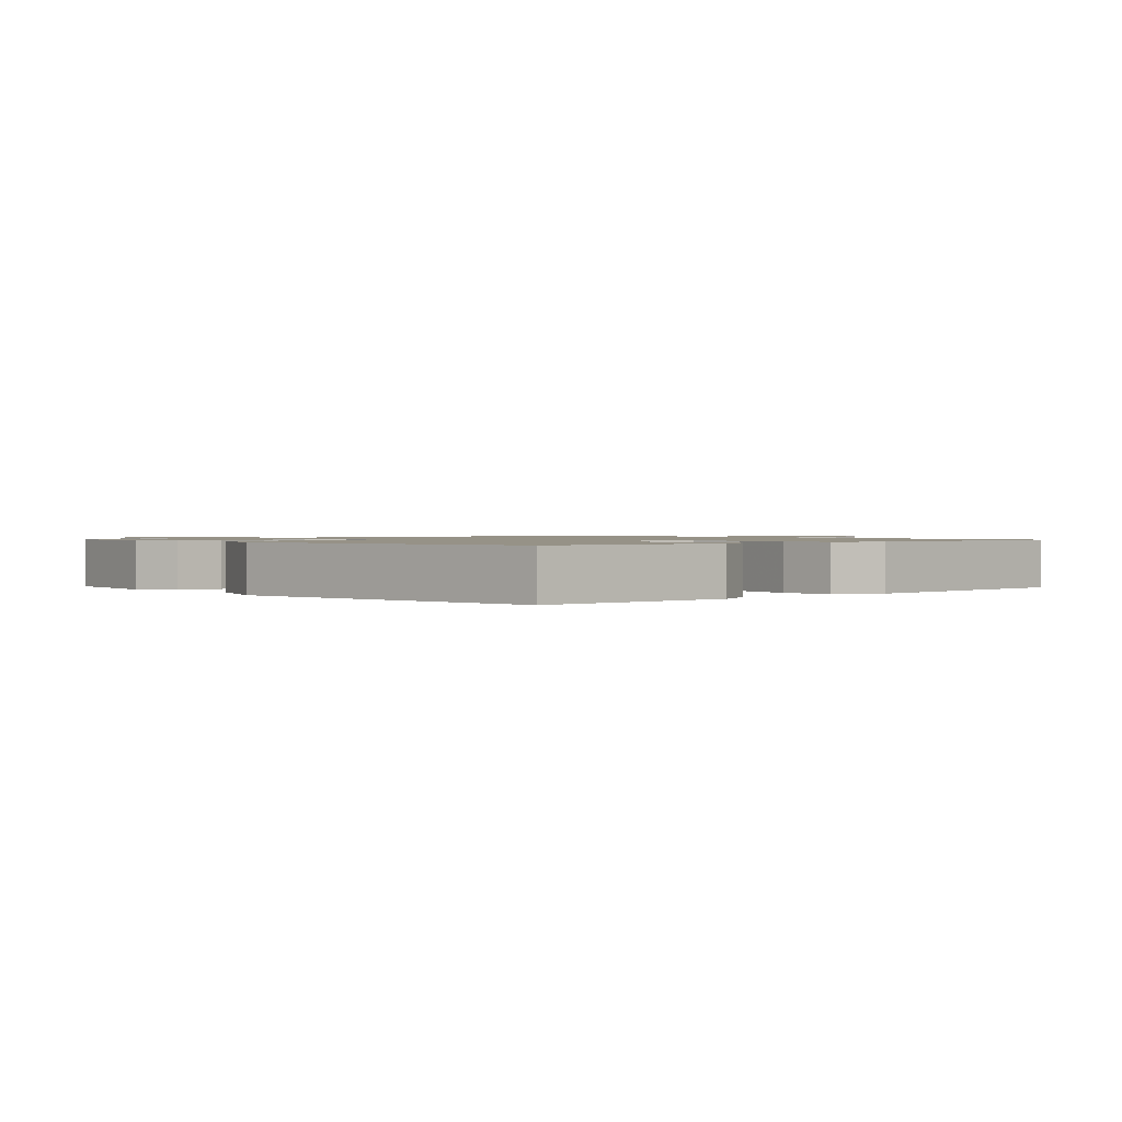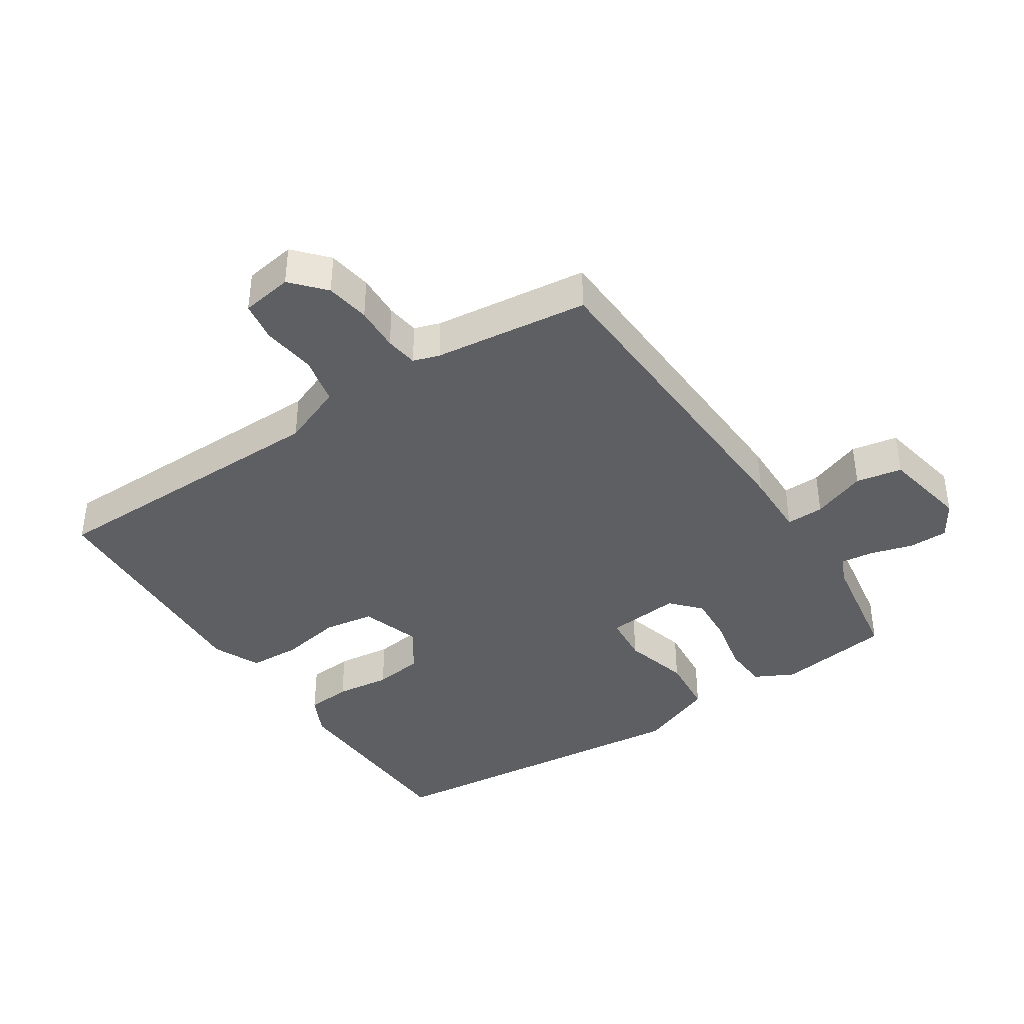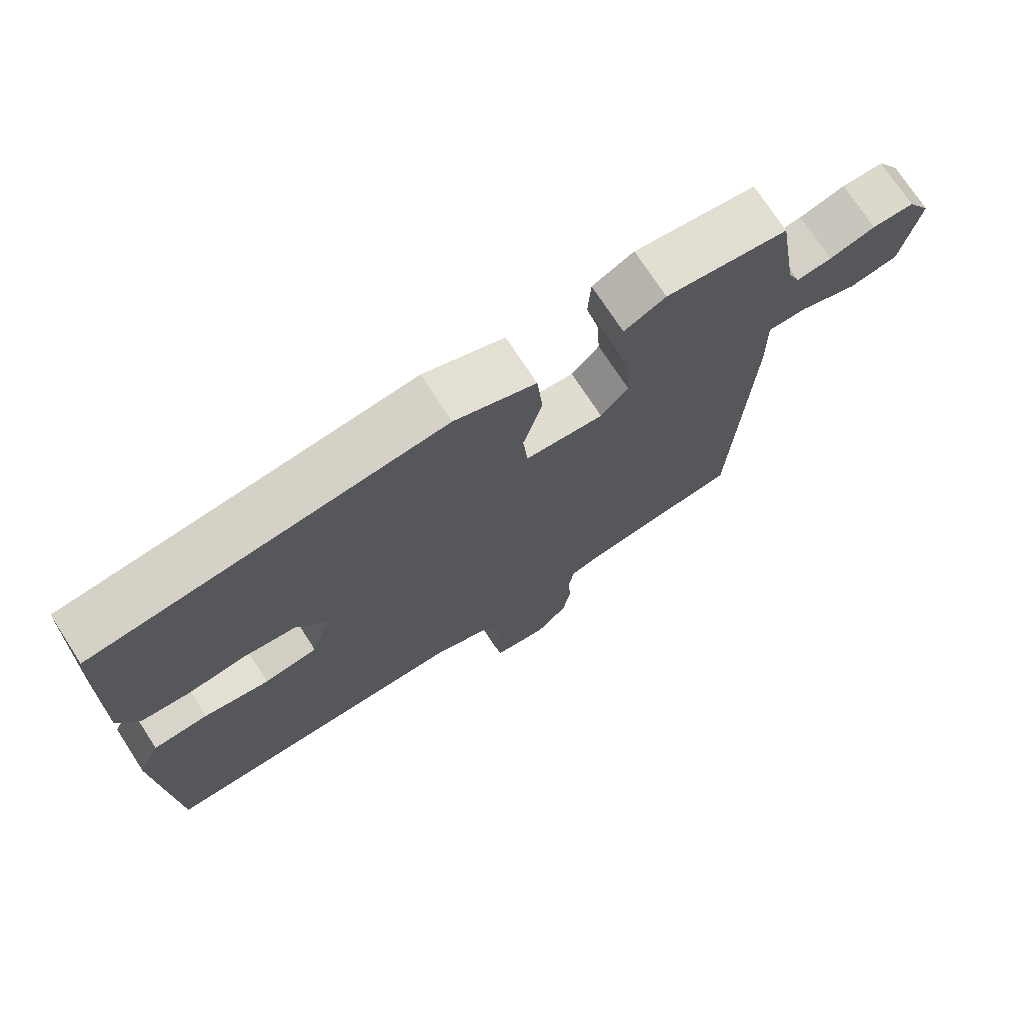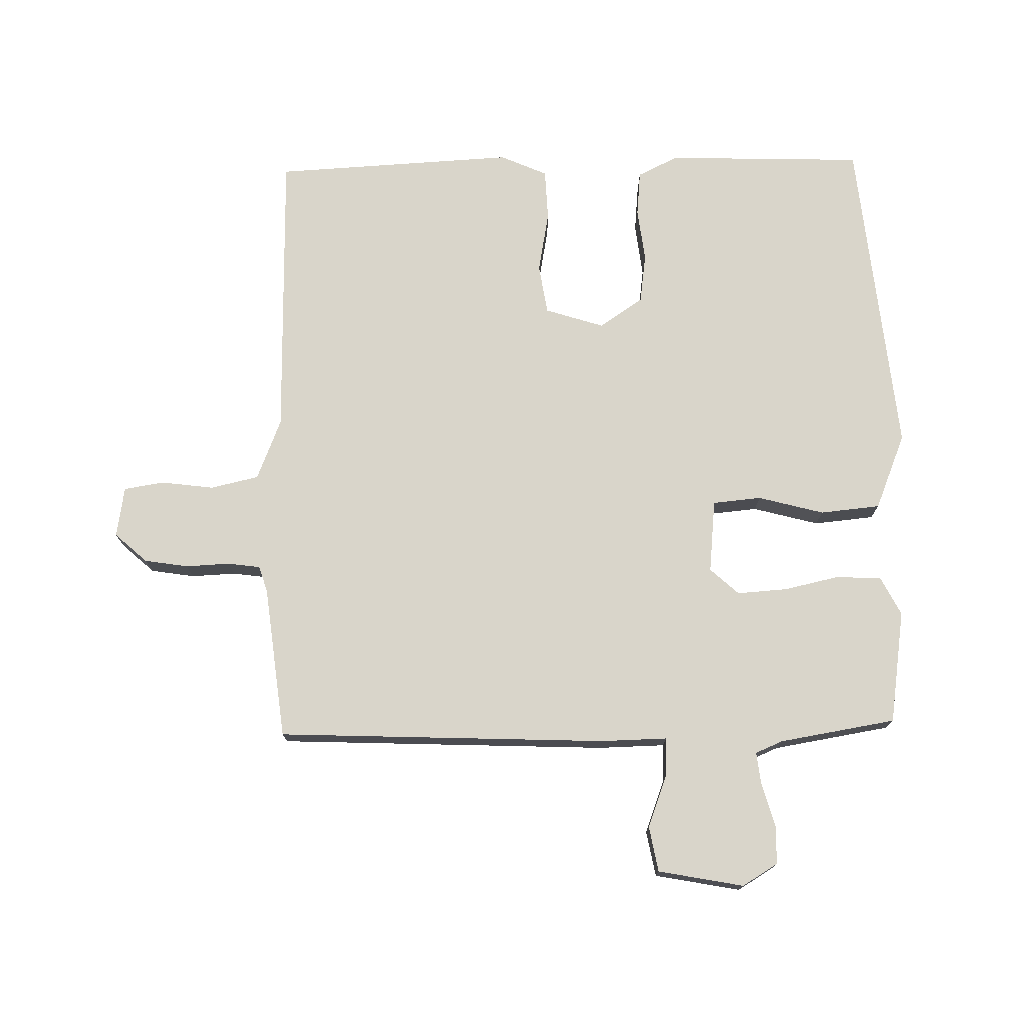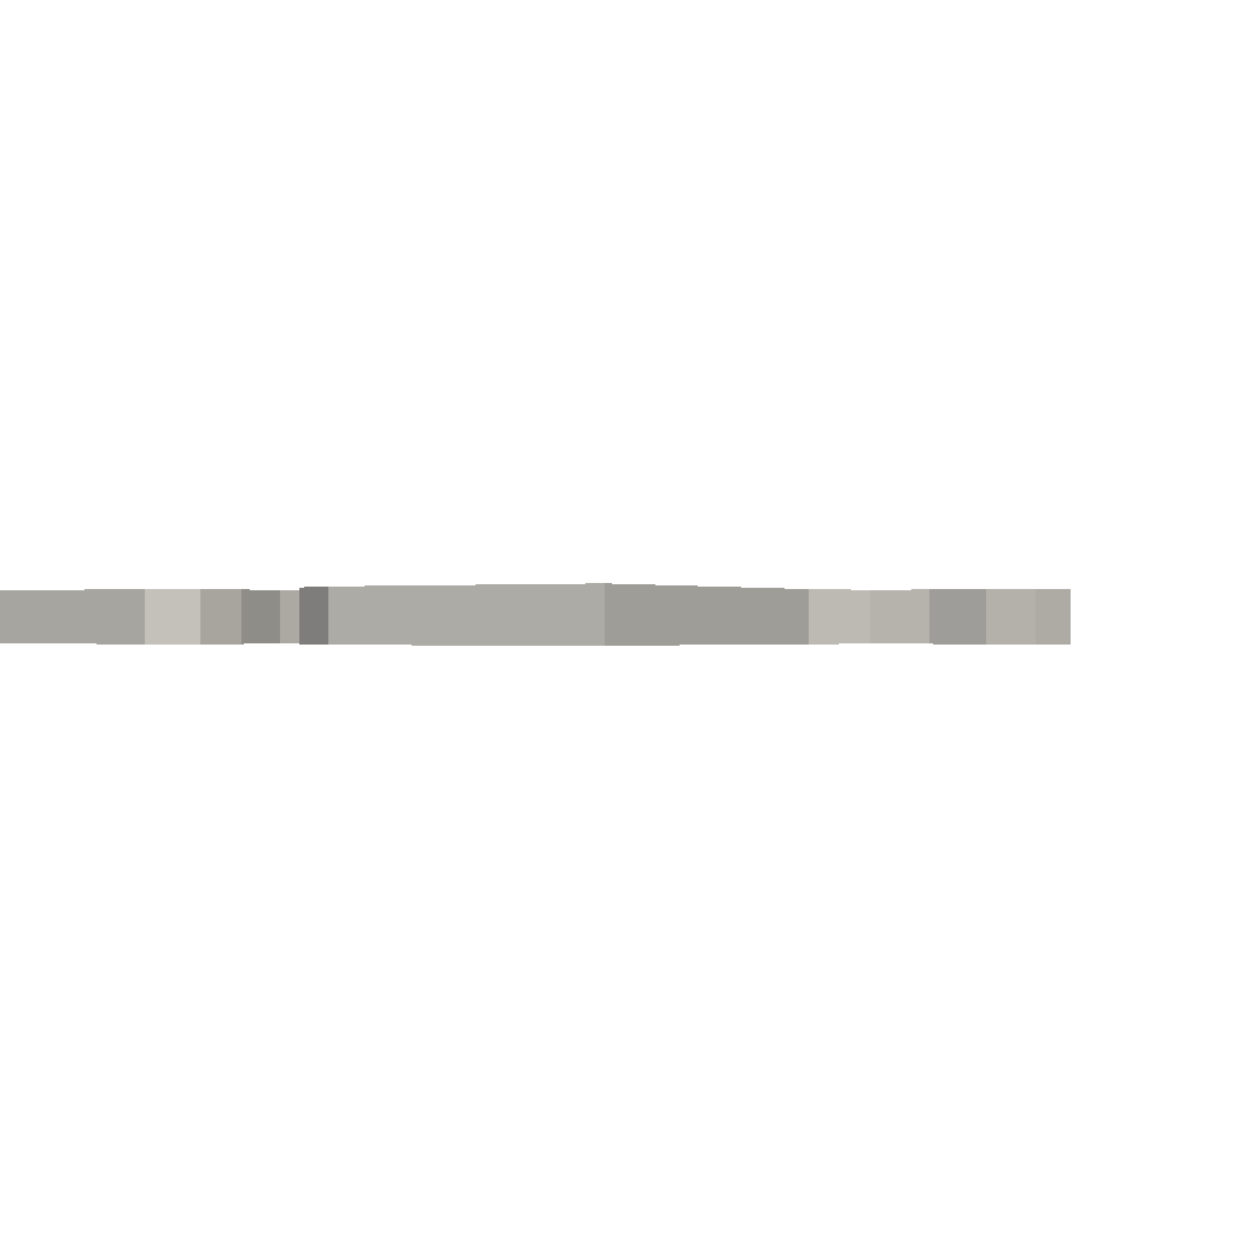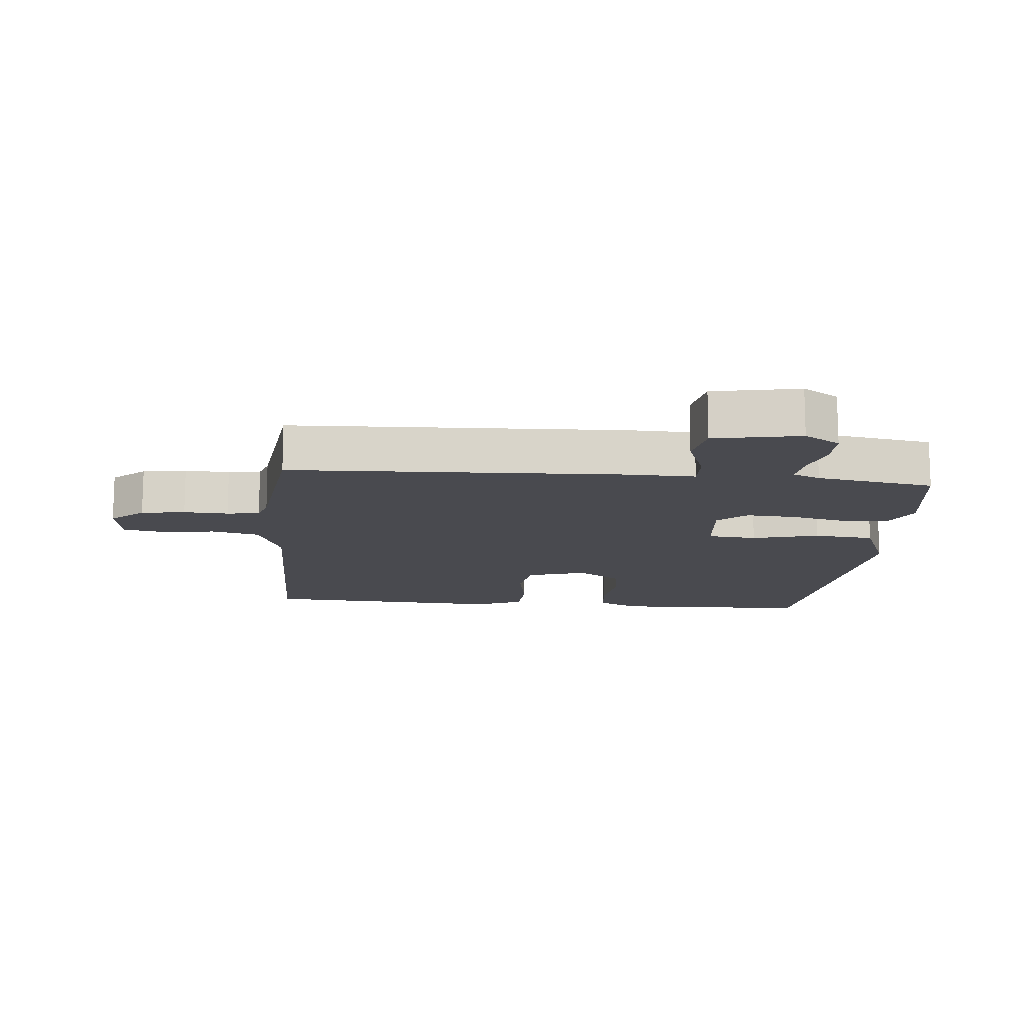
<metadata>
{"format":"obj","ext":"obj","renderer":"f3d","projection":"perspective","resolution":1024,"background":"white","views":[{"elev":1.1,"azim":47.1,"up":"+Y"},{"elev":-39.6,"azim":-146.8,"up":"+Y"},{"elev":73.4,"azim":147.0,"up":"+Z"},{"elev":74.6,"azim":-91.3,"up":"+Y"},{"elev":-0.3,"azim":122.9,"up":"+Y"},{"elev":-13.6,"azim":-95.5,"up":"+Y"}]}
</metadata>
<code>
v 0.5 0.07 0.5
v 0.511 0.07 0.187
v 0.48 0.07 0.123
v 0.409 0.07 0.116
v 0.323 0.07 0.126
v 0.245 0.07 0.115
v 0.199 0.07 0.046
v 0.229 0.07 -0.047
v 0.308 0.07 -0.059
v 0.405 0.07 -0.041
v 0.486 0.07 -0.044
v 0.519 0.07 -0.118
v 0.5 0.07 -0.5
v 0.037 0.07 -0.507
v -0.06 0.07 -0.546
v -0.077 0.07 -0.622
v -0.066 0.07 -0.706
v -0.076 0.07 -0.769
v -0.156 0.07 -0.782
v -0.202 0.07 -0.731
v -0.213 0.07 -0.662
v -0.21 0.07 -0.592
v -0.217 0.07 -0.541
v -0.258 0.07 -0.528
v -0.5 0.07 -0.5
v -0.523 0.07 0.022
v -0.521 0.07 0.127
v -0.58 0.07 0.125
v -0.664 0.07 0.093
v -0.736 0.07 0.106
v -0.762 0.07 0.241
v -0.728 0.07 0.297
v -0.667 0.07 0.298
v -0.6 0.07 0.279
v -0.548 0.07 0.273
v -0.53 0.07 0.316
v -0.5 0.07 0.5
v -0.321 0.07 0.527
v -0.26 0.07 0.496
v -0.256 0.07 0.424
v -0.275 0.07 0.337
v -0.28 0.07 0.258
v -0.239 0.07 0.213
v -0.123 0.07 0.225
v -0.116 0.07 0.302
v -0.144 0.07 0.406
v -0.135 0.07 0.501
v -0.015 0.07 0.55
v 0.5 0 0.5
v 0.511 0 0.187
v 0.48 0 0.123
v 0.409 0 0.116
v 0.323 0 0.126
v 0.245 0 0.115
v 0.199 0 0.046
v 0.229 0 -0.047
v 0.308 0 -0.059
v 0.405 0 -0.041
v 0.486 0 -0.044
v 0.519 0 -0.118
v 0.5 0 -0.5
v 0.037 0 -0.507
v -0.06 0 -0.546
v -0.077 0 -0.622
v -0.066 0 -0.706
v -0.076 0 -0.769
v -0.156 0 -0.782
v -0.202 0 -0.731
v -0.213 0 -0.662
v -0.21 0 -0.592
v -0.217 0 -0.541
v -0.258 0 -0.528
v -0.5 0 -0.5
v -0.523 0 0.022
v -0.521 0 0.127
v -0.58 0 0.125
v -0.664 0 0.093
v -0.736 0 0.106
v -0.762 0 0.241
v -0.728 0 0.297
v -0.667 0 0.298
v -0.6 0 0.279
v -0.548 0 0.273
v -0.53 0 0.316
v -0.5 0 0.5
v -0.321 0 0.527
v -0.26 0 0.496
v -0.256 0 0.424
v -0.275 0 0.337
v -0.28 0 0.258
v -0.239 0 0.213
v -0.123 0 0.225
v -0.116 0 0.302
v -0.144 0 0.406
v -0.135 0 0.501
v -0.015 0 0.55
f 3 4 5
f 2 3 5
f 1 2 5
f 48 1 5
f 47 48 5
f 46 47 5
f 45 46 5
f 44 45 5 6
f 43 44 6 7
f 39 40 41
f 38 39 41
f 37 38 41
f 36 37 41
f 35 36 41 42
f 32 33 34
f 31 32 34
f 30 31 34
f 29 30 34
f 28 29 34
f 27 28 34 35
f 24 25 26 27
f 35 42 43
f 27 35 43
f 24 27 43
f 23 24 43
f 20 21 22
f 19 20 22
f 18 19 22
f 17 18 22
f 16 17 22
f 22 23 43
f 16 22 43
f 15 16 43
f 12 13 14
f 11 12 14
f 10 11 14
f 9 10 14
f 8 9 14 15
f 7 8 15 43
f 53 52 51
f 53 51 50
f 53 50 49
f 53 49 96
f 53 96 95
f 53 95 94
f 53 94 93
f 54 53 93 92
f 55 54 92 91
f 89 88 87
f 89 87 86
f 89 86 85
f 89 85 84
f 90 89 84 83
f 82 81 80
f 82 80 79
f 82 79 78
f 82 78 77
f 82 77 76
f 83 82 76 75
f 75 74 73 72
f 91 90 83
f 91 83 75
f 91 75 72
f 91 72 71
f 70 69 68
f 70 68 67
f 70 67 66
f 70 66 65
f 70 65 64
f 91 71 70
f 91 70 64
f 91 64 63
f 62 61 60
f 62 60 59
f 62 59 58
f 62 58 57
f 63 62 57 56
f 91 63 56 55
f 1 49 50 2
f 2 50 51 3
f 3 51 52 4
f 4 52 53 5
f 5 53 54 6
f 6 54 55 7
f 7 55 56 8
f 8 56 57 9
f 9 57 58 10
f 10 58 59 11
f 11 59 60 12
f 12 60 61 13
f 13 61 62 14
f 14 62 63 15
f 15 63 64 16
f 16 64 65 17
f 17 65 66 18
f 18 66 67 19
f 19 67 68 20
f 20 68 69 21
f 21 69 70 22
f 22 70 71 23
f 23 71 72 24
f 24 72 73 25
f 25 73 74 26
f 26 74 75 27
f 27 75 76 28
f 28 76 77 29
f 29 77 78 30
f 30 78 79 31
f 31 79 80 32
f 32 80 81 33
f 33 81 82 34
f 34 82 83 35
f 35 83 84 36
f 36 84 85 37
f 37 85 86 38
f 38 86 87 39
f 39 87 88 40
f 40 88 89 41
f 41 89 90 42
f 42 90 91 43
f 43 91 92 44
f 44 92 93 45
f 45 93 94 46
f 46 94 95 47
f 47 95 96 48
f 48 96 49 1

</code>
